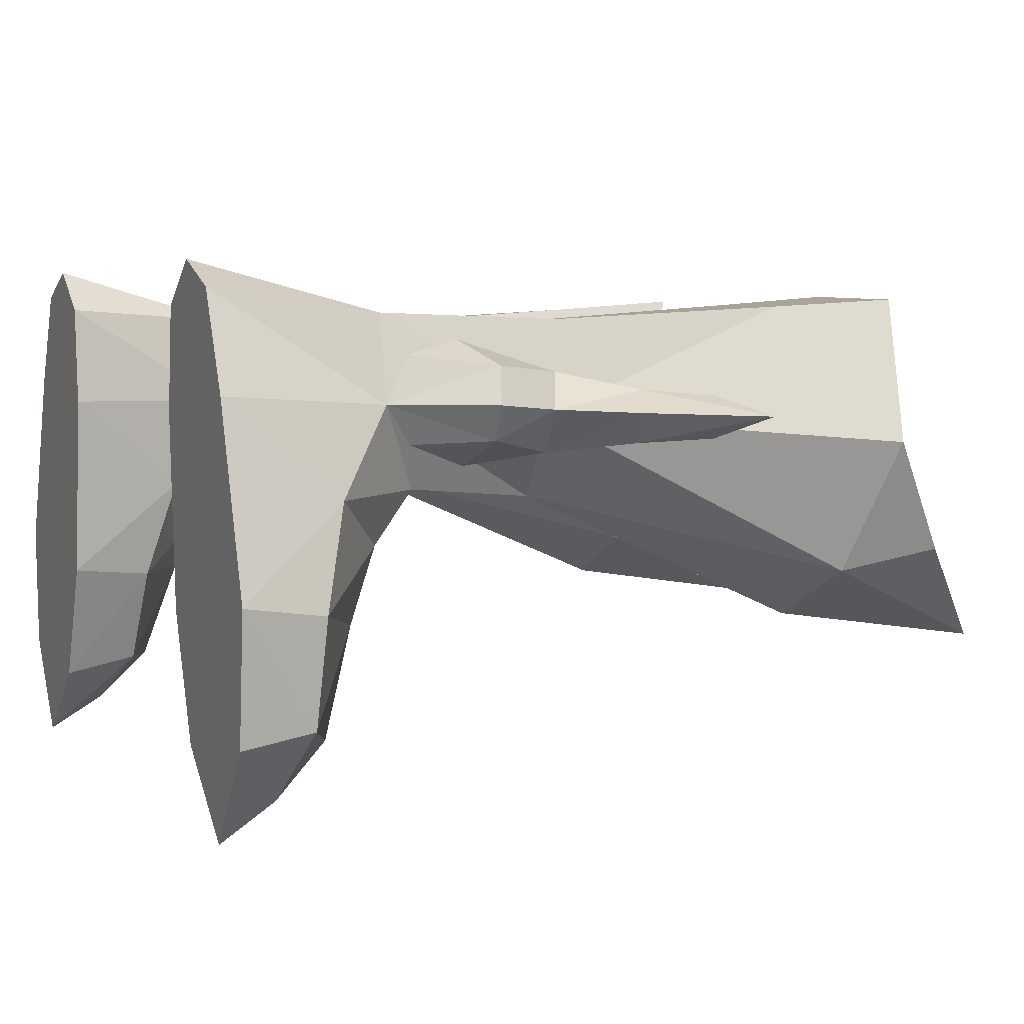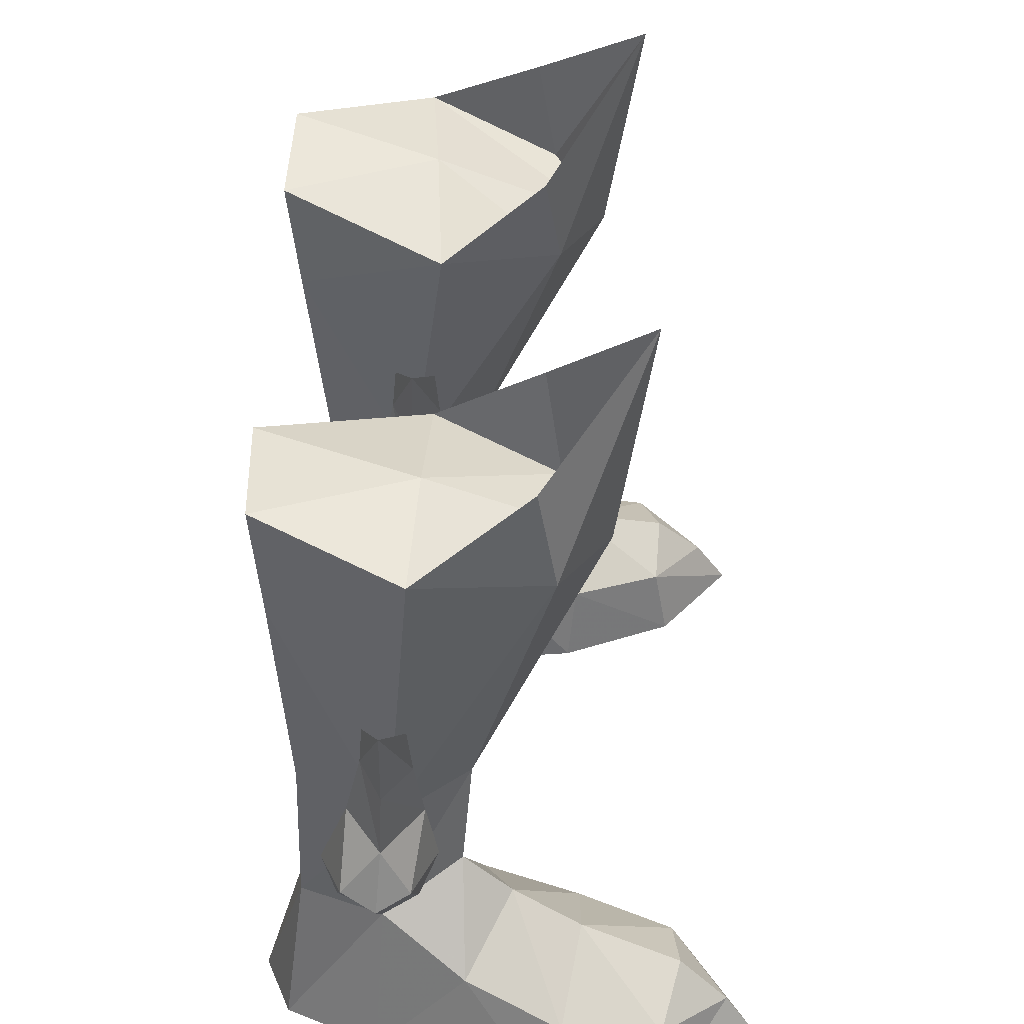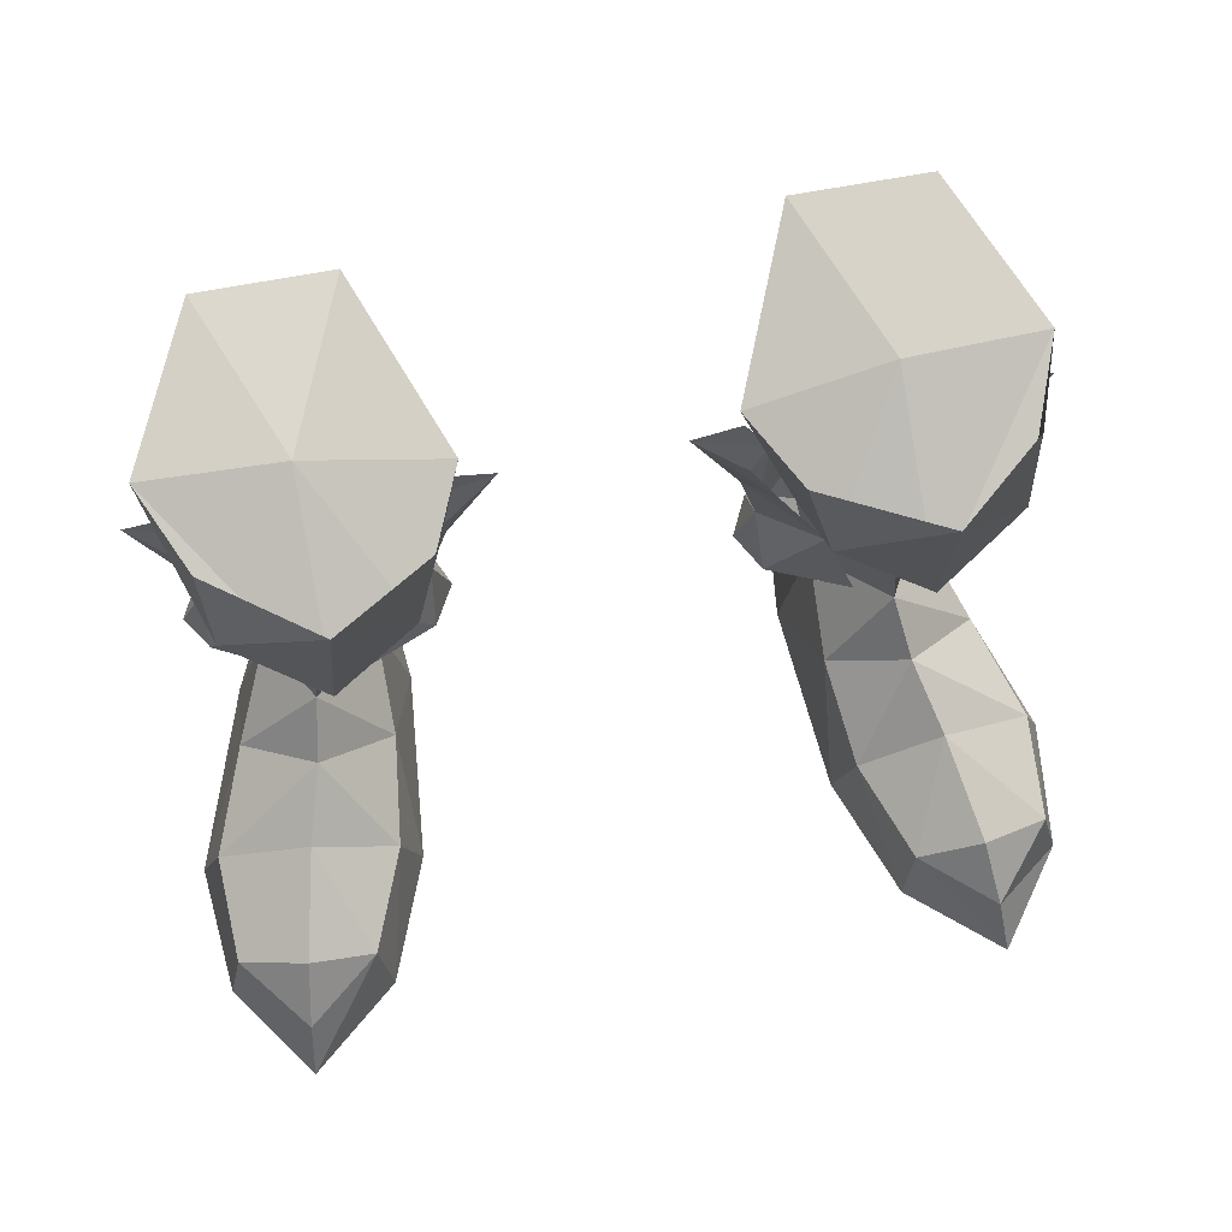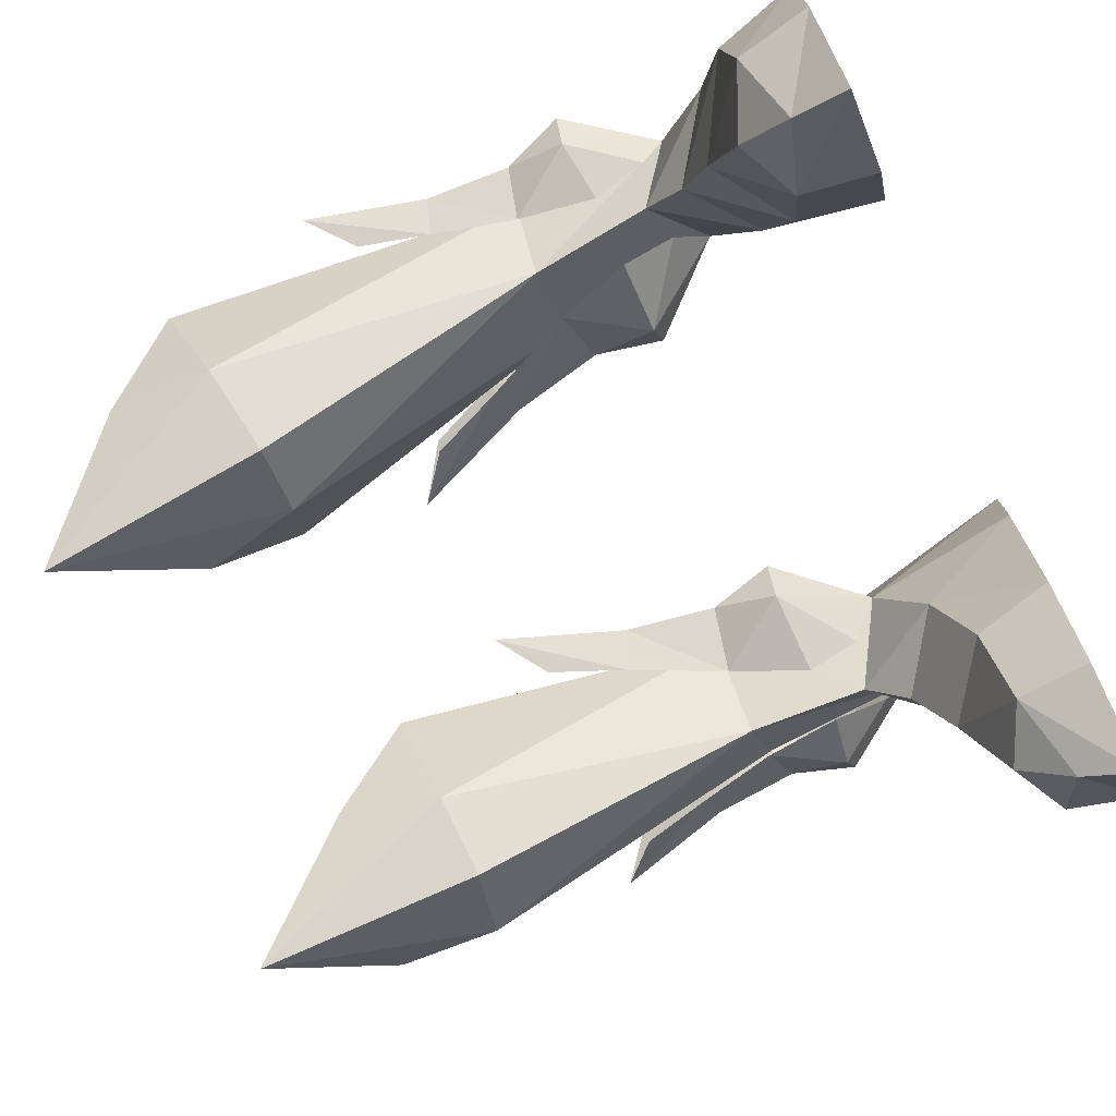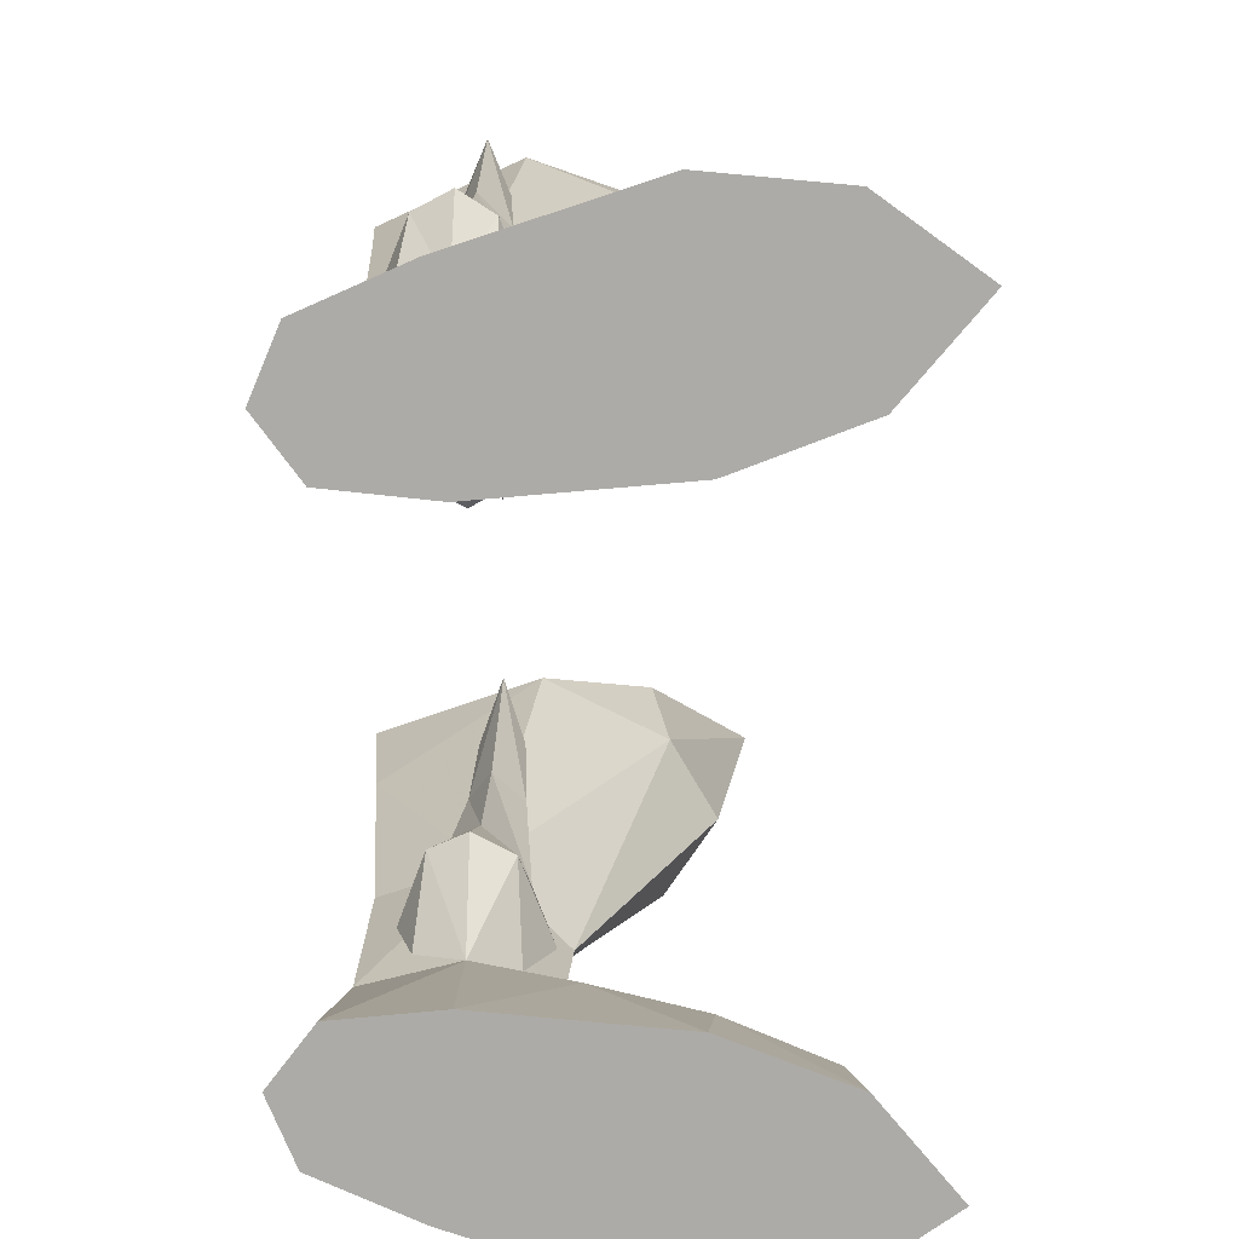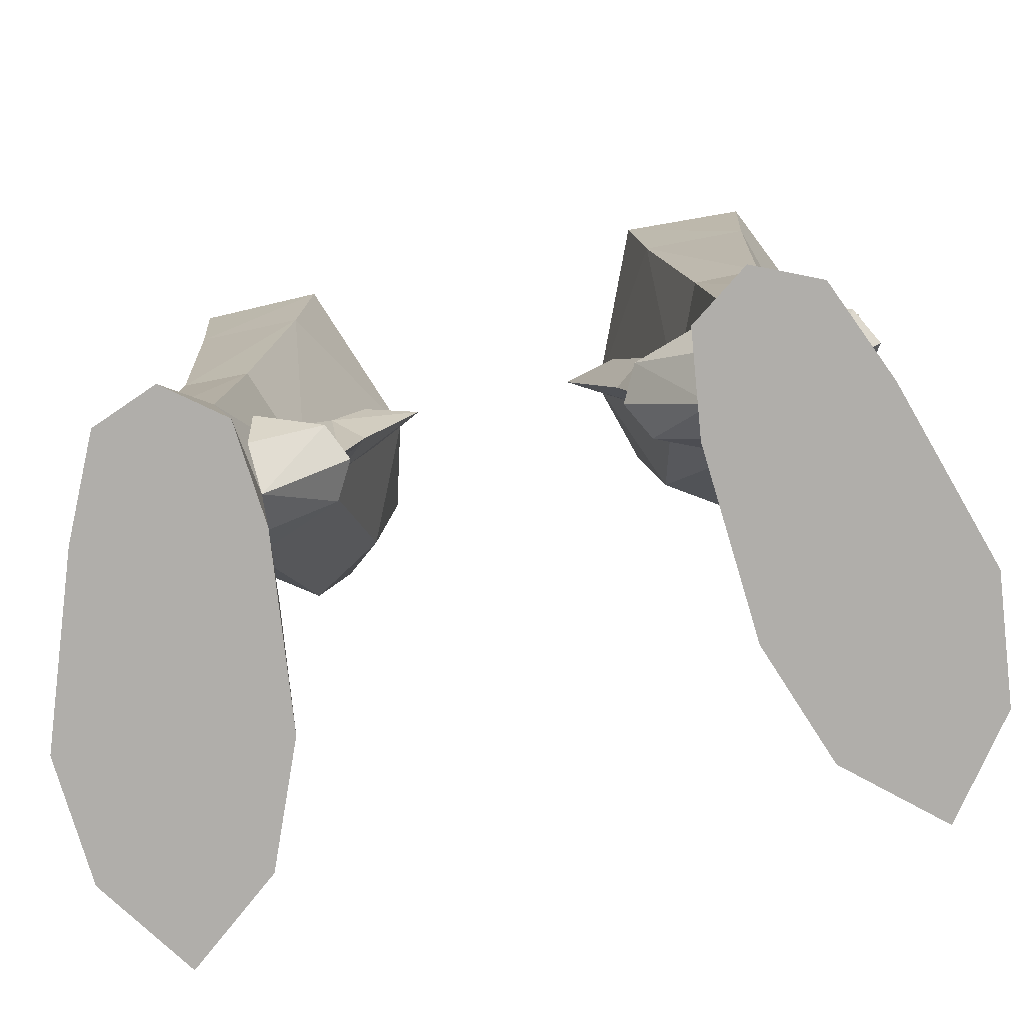
<metadata>
{"format":"obj","ext":"obj","renderer":"f3d","projection":"perspective","resolution":1024,"background":"white","views":[{"elev":4.3,"azim":-113.4,"up":"+Y"},{"elev":43.6,"azim":-89.4,"up":"+Z"},{"elev":70.9,"azim":-10.3,"up":"+Z"},{"elev":-73.5,"azim":114.9,"up":"+Y"},{"elev":-76.4,"azim":-90.3,"up":"+Z"},{"elev":-77.7,"azim":-168.5,"up":"+Z"}]}
</metadata>
<code>
g taoist_shoe_male_48700
v 4.167 5.021 7.952
v 4.701 4.835 10.14
v 4.737 6.167 8.181
v 6.66 4.999 5.201
v 6.771 6.931 7.896
v 6.871 6.42 6.185
v 5.919 5.954 10.53
v 4.117 4.675 13.16
v 5.109 5.353 13.83
v 2.52 4.499 17.27
v 4.194 5.147 16.1
v 5.108 3.734 13.6
v 4.124 3.831 16.01
v 2.52 4.499 17.27
v 4.117 4.675 13.16
v 6.509 3.494 10.51
v 4.701 4.835 10.14
v 4.167 5.021 7.952
v 4.835 3.789 8.048
v 6.66 4.999 5.201
v 7.354 3.608 6.249
v 7.359 2.764 7.986
v 12.13 5.285 8.116
v 11.51 6.424 8.357
v 11.38 5.114 10.16
v 10.05 5.277 5.352
v 9.798 6.729 6.124
v 9.566 7.186 7.738
v 10.08 6.208 10.72
v 10.5 5.654 13.43
v 11.58 4.984 12.95
v 11.13 5.476 15.59
v 12.65 4.858 16.85
v 10.62 4.038 13.22
v 11.58 4.984 12.95
v 12.65 4.858 16.85
v 11.22 4.161 15.52
v 9.926 3.773 10.49
v 11.38 5.114 10.16
v 12.13 5.285 8.116
v 11.44 4.223 8.23
v 10.05 5.277 5.352
v 9.538 3.408 7.938
v 9.843 4.078 6.15
v 7.607 -1.801 20.06
v 10.25 -0.1854 20.71
v 7.183 -2.909 27.48
v 5.212 -0.3431 20.32
v 10.3 0.4019 24.19
v 3.554 3.488 21.18
v 4.477 0.1717 23.61
v 11.72 3.962 22.01
v -4.296 5.021 7.952
v -4.865 6.167 8.181
v -4.829 4.835 10.14
v -6.788 4.998 5.201
v -6.999 6.42 6.185
v -6.9 6.931 7.896
v -6.047 5.954 10.53
v -5.237 5.353 13.83
v -4.246 4.675 13.16
v -4.323 5.147 16.1
v -2.649 4.499 17.27
v -5.237 3.734 13.6
v -4.246 4.675 13.16
v -2.649 4.499 17.27
v -4.253 3.831 16.01
v -6.637 3.494 10.51
v -4.829 4.835 10.14
v -4.296 5.021 7.952
v -4.963 3.789 8.048
v -6.788 4.998 5.201
v -7.487 2.764 7.986
v -7.482 3.608 6.249
v -12.26 5.285 8.116
v -11.51 5.114 10.16
v -11.63 6.424 8.357
v -10.18 5.277 5.352
v -9.695 7.186 7.738
v -9.926 6.729 6.124
v -10.21 6.208 10.72
v -11.71 4.984 12.95
v -10.63 5.654 13.43
v -12.78 4.858 16.85
v -11.26 5.476 15.59
v -10.75 4.038 13.22
v -11.35 4.161 15.52
v -12.78 4.858 16.85
v -11.71 4.984 12.95
v -10.05 3.773 10.49
v -11.51 5.114 10.16
v -12.26 5.285 8.116
v -11.57 4.223 8.23
v -10.18 5.277 5.352
v -9.972 4.078 6.15
v -9.667 3.408 7.938
v -7.311 -2.909 27.48
v -10.38 -0.1854 20.71
v -7.736 -1.801 20.06
v -5.34 -0.3432 20.32
v -10.43 0.4019 24.19
v -4.606 0.1717 23.61
v -3.683 3.488 21.18
v -11.85 3.962 22.01
f 1 2 3
f 4 1 3
f 3 5 6
f 4 3 6
f 7 5 3
f 7 3 2
f 2 8 9
f 9 7 2
f 9 8 10
f 10 11 9
f 12 13 14
f 14 15 12
f 16 12 15
f 15 17 16
f 18 19 17
f 20 19 18
f 19 21 22
f 17 19 16
f 20 21 19
f 16 19 22
f 23 24 25
f 26 24 23
f 24 27 28
f 26 27 24
f 29 24 28
f 29 25 24
f 25 29 30
f 30 31 25
f 30 32 33
f 33 31 30
f 34 35 36
f 36 37 34
f 38 39 35
f 35 34 38
f 40 39 41
f 42 40 41
f 41 43 44
f 39 38 41
f 42 41 44
f 38 43 41
f 45 46 47
f 48 45 47
f 46 49 47
f 50 48 51
f 46 52 49
f 51 48 47
f 53 54 55
f 56 54 53
f 54 57 58
f 56 57 54
f 59 54 58
f 59 55 54
f 55 59 60
f 60 61 55
f 60 62 63
f 63 61 60
f 64 65 66
f 66 67 64
f 68 69 65
f 65 64 68
f 70 69 71
f 72 70 71
f 71 73 74
f 69 68 71
f 72 71 74
f 68 73 71
f 75 76 77
f 78 75 77
f 77 79 80
f 78 77 80
f 81 79 77
f 81 77 76
f 76 82 83
f 83 81 76
f 83 82 84
f 84 85 83
f 86 87 88
f 88 89 86
f 90 86 89
f 89 91 90
f 92 93 91
f 94 93 92
f 93 95 96
f 91 93 90
f 94 95 93
f 90 93 96
f 97 98 99
f 97 99 100
f 97 101 98
f 102 100 103
f 101 104 98
f 97 100 102
g taoist_shoe_male_48700
v 9.594 8.455 22.76
v 11.72 3.962 22.01
v 9.357 8.211 18.69
v 6.076 8.288 18.45
v 5.685 8.6 22.48
v 7.607 -1.801 20.06
v 10.25 -0.1854 20.71
v 11.72 3.962 22.01
v 7.633 3.69 22.36
v 3.554 3.488 21.18
v 5.685 8.6 22.48
v 6.076 8.288 18.45
v 5.212 -0.3431 20.32
v 3.554 3.488 21.18
v 8.696 2.687 6.636
v 9.011 1.067 5.342
v 11.37 2.596 3.566
v 10.05 5.277 5.352
v 7.064 -1.174 2.616
v 6.478 -0.9045 -0.05004
v 7.957 -4.721 -0.05004
v 8.281 -4.285 2.369
v 12.58 -0.5321 2.656
v 9.652 -1.181 4.344
v 12.97 -4.097 -0.04934
v 12.46 -3.796 2.345
v 10.61 -6.039 1.697
v 10.82 -7.119 -0.04964
v 13.31 -0.1127 -0.04934
v 11.39 5.612 -0.04944
v 11.39 5.612 -0.04944
v 13.31 -0.1127 -0.04934
v 6.478 -0.9045 -0.05004
v 5.934 5.02 -0.05005
v 6.255 8.179 -0.04995
v 10.03 8.667 -0.04944
v 6.66 4.999 5.201
v 6.633 2.056 3.583
v 12.97 -4.097 -0.04934
v 7.957 -4.721 -0.05004
v 5.934 5.02 -0.05005
v 7.125 7.771 11.26
v 9.115 7.793 11.15
v 9.118 7.973 5.481
v 7.474 7.854 5.434
v 5.882 4.797 10.6
v 7.125 7.771 11.26
v 7.474 7.854 5.434
v 6.66 4.999 5.201
v 8.696 2.687 6.636
v 8.34 2.361 10.56
v 10.05 5.277 5.352
v 10.22 4.884 10.43
v 10.31 -4.442 3.31
v 10.03 8.667 -0.04944
v 9.118 7.973 5.481
v 7.474 7.854 5.434
v 6.255 8.179 -0.04995
v 8.021 9.506 -0.04974
v 8.021 9.506 -0.04974
v 7.474 7.854 5.434
v 6.255 8.179 -0.04995
v 10.82 -7.119 -0.04964
v 10.25 -0.1854 20.71
v 7.607 -1.801 20.06
v 5.212 -0.3431 20.32
v 9.594 8.455 22.76
v 5.685 8.6 22.48
v -9.486 8.211 18.69
v -11.85 3.962 22.01
v -9.723 8.455 22.76
v -5.814 8.6 22.48
v -6.204 8.288 18.45
v -11.85 3.962 22.01
v -10.38 -0.1854 20.71
v -7.736 -1.801 20.06
v -7.762 3.69 22.36
v -6.204 8.288 18.45
v -5.814 8.6 22.48
v -3.683 3.488 21.18
v -5.34 -0.3432 20.32
v -3.683 3.488 21.18
v -11.5 2.596 3.566
v -9.14 1.067 5.342
v -8.825 2.687 6.636
v -10.18 5.277 5.352
v -8.085 -4.721 -0.05004
v -6.606 -0.9045 -0.05004
v -7.192 -1.174 2.616
v -8.409 -4.285 2.369
v -12.71 -0.5321 2.656
v -9.781 -1.181 4.344
v -10.74 -6.039 1.697
v -12.59 -3.796 2.345
v -13.1 -4.097 -0.04934
v -10.95 -7.119 -0.04964
v -11.52 5.612 -0.04944
v -13.44 -0.1127 -0.04934
v -6.606 -0.9045 -0.05004
v -13.44 -0.1127 -0.04934
v -11.52 5.612 -0.04944
v -6.062 5.02 -0.05004
v -10.15 8.667 -0.04944
v -6.383 8.179 -0.04994
v -6.761 2.056 3.583
v -6.788 4.998 5.201
v -8.085 -4.721 -0.05004
v -13.1 -4.097 -0.04934
v -6.062 5.02 -0.05004
v -9.247 7.973 5.481
v -9.244 7.793 11.15
v -7.253 7.771 11.26
v -7.603 7.854 5.434
v -7.603 7.854 5.434
v -7.253 7.771 11.26
v -6.01 4.797 10.6
v -6.788 4.998 5.201
v -8.825 2.687 6.636
v -8.469 2.361 10.56
v -10.18 5.277 5.352
v -10.35 4.884 10.43
v -10.44 -4.442 3.31
v -9.247 7.973 5.481
v -10.15 8.667 -0.04944
v -6.383 8.179 -0.04994
v -7.603 7.854 5.434
v -8.149 9.506 -0.04974
v -7.603 7.854 5.434
v -8.149 9.506 -0.04974
v -6.383 8.179 -0.04994
v -10.95 -7.119 -0.04964
v -7.736 -1.801 20.06
v -10.38 -0.1854 20.71
v -5.34 -0.3432 20.32
v -9.723 8.455 22.76
v -5.814 8.6 22.48
f 105 106 107
f 107 108 109
f 109 105 107
f 110 111 112
f 112 113 110
f 114 115 116
f 117 110 113
f 113 118 117
f 119 120 121
f 121 122 119
f 123 124 125
f 125 126 123
f 127 121 120
f 120 128 127
f 129 130 131
f 131 132 129
f 133 134 121
f 121 127 133
f 135 136 137
f 137 138 135
f 138 139 140
f 140 135 138
f 119 141 142
f 142 120 119
f 132 131 126
f 126 125 132
f 133 127 130
f 130 129 133
f 136 143 144
f 144 137 136
f 123 128 120
f 120 142 123
f 124 123 142
f 142 145 124
f 146 147 148
f 148 149 146
f 150 151 152
f 152 153 150
f 150 153 154
f 154 155 150
f 155 154 156
f 156 157 155
f 157 156 148
f 148 147 157
f 130 127 128
f 128 158 130
f 128 123 126
f 126 158 128
f 147 146 108
f 108 107 147
f 122 159 160
f 141 161 162
f 158 131 130
f 126 131 158
f 140 139 163
f 164 165 160
f 142 141 145
f 159 164 160
f 166 165 164
f 122 121 134
f 167 144 143
f 168 169 155
f 157 168 155
f 106 168 157
f 155 170 150
f 150 170 114
f 106 157 107
f 150 116 151
f 141 162 145
f 122 134 159
f 147 107 157
f 116 150 114
f 155 169 170
f 112 171 113
f 171 172 113
f 172 118 113
f 173 174 175
f 176 177 173
f 173 175 176
f 178 179 180
f 180 181 178
f 182 183 184
f 181 180 185
f 185 186 181
f 187 188 189
f 189 190 187
f 191 192 193
f 193 194 191
f 188 187 195
f 195 196 188
f 197 198 199
f 199 200 197
f 187 201 202
f 202 195 187
f 203 204 205
f 205 206 203
f 207 208 206
f 206 205 207
f 209 210 189
f 189 188 209
f 194 197 200
f 200 191 194
f 198 195 202
f 202 199 198
f 211 212 204
f 204 203 211
f 188 196 193
f 193 209 188
f 209 193 192
f 192 213 209
f 214 215 216
f 216 217 214
f 218 219 220
f 220 221 218
f 222 221 220
f 220 223 222
f 224 222 223
f 223 225 224
f 214 224 225
f 225 215 214
f 196 195 198
f 198 226 196
f 194 193 196
f 196 226 194
f 177 216 215
f 215 173 177
f 227 228 190
f 229 230 210
f 198 197 226
f 226 197 194
f 231 208 207
f 227 232 233
f 213 210 209
f 227 233 228
f 233 232 234
f 201 187 190
f 212 211 235
f 223 236 237
f 223 237 225
f 225 237 174
f 220 238 223
f 184 238 220
f 173 225 174
f 219 182 220
f 213 229 210
f 228 201 190
f 225 173 215
f 184 220 182
f 238 236 223
f 181 239 178
f 181 240 239
f 181 186 240

</code>
